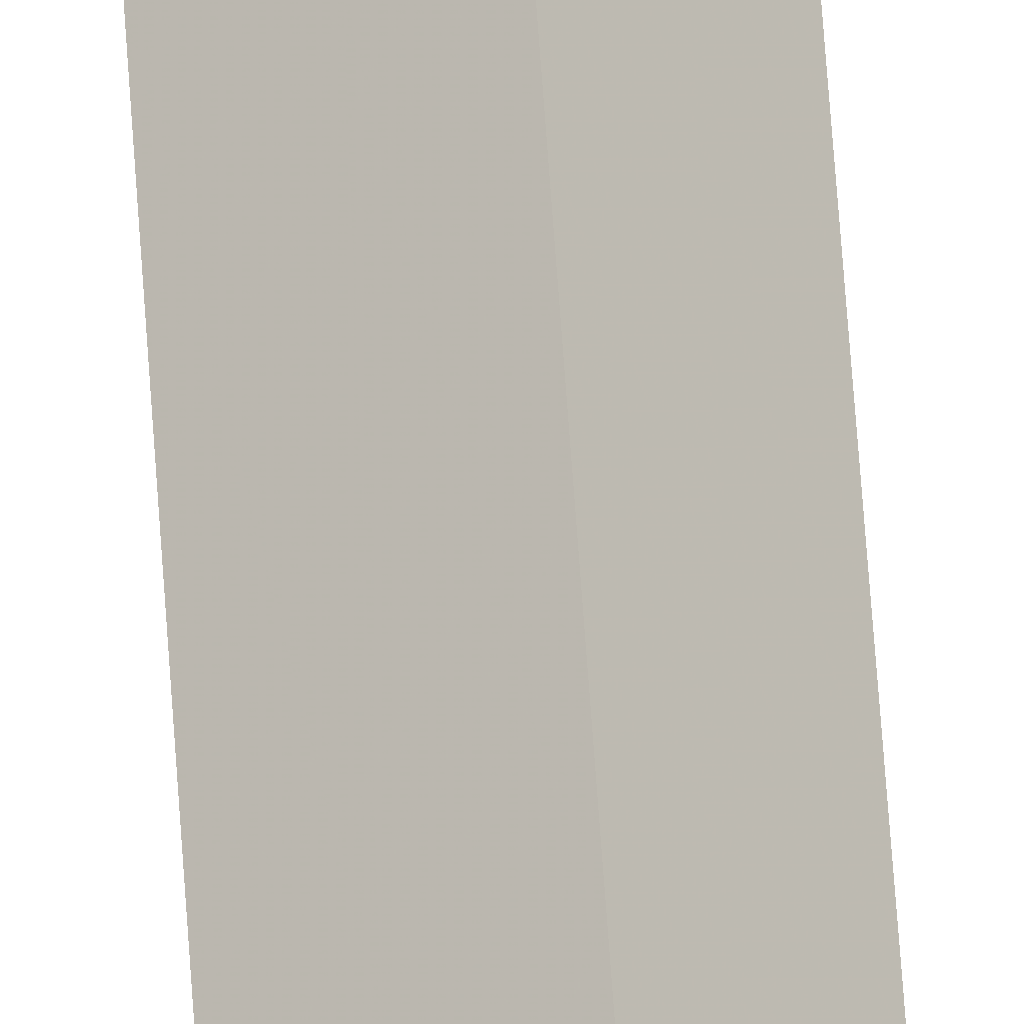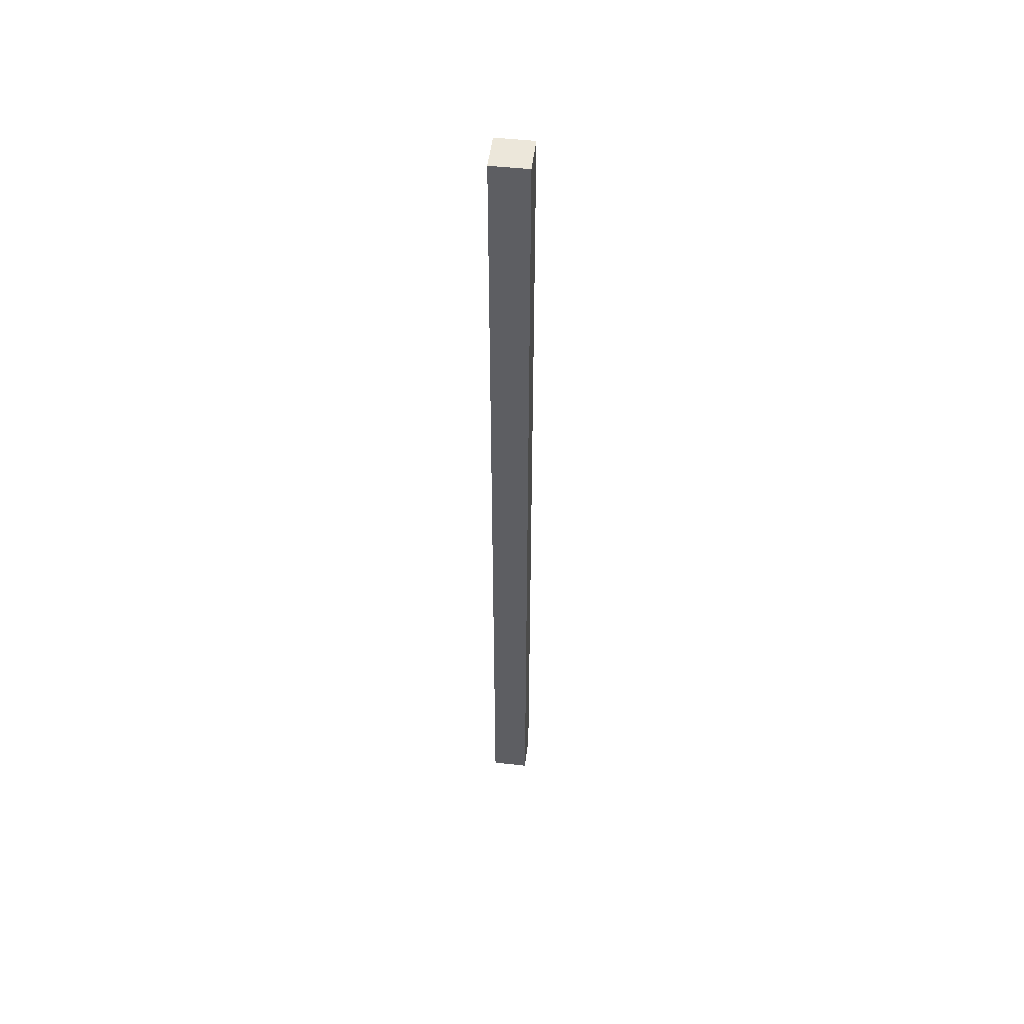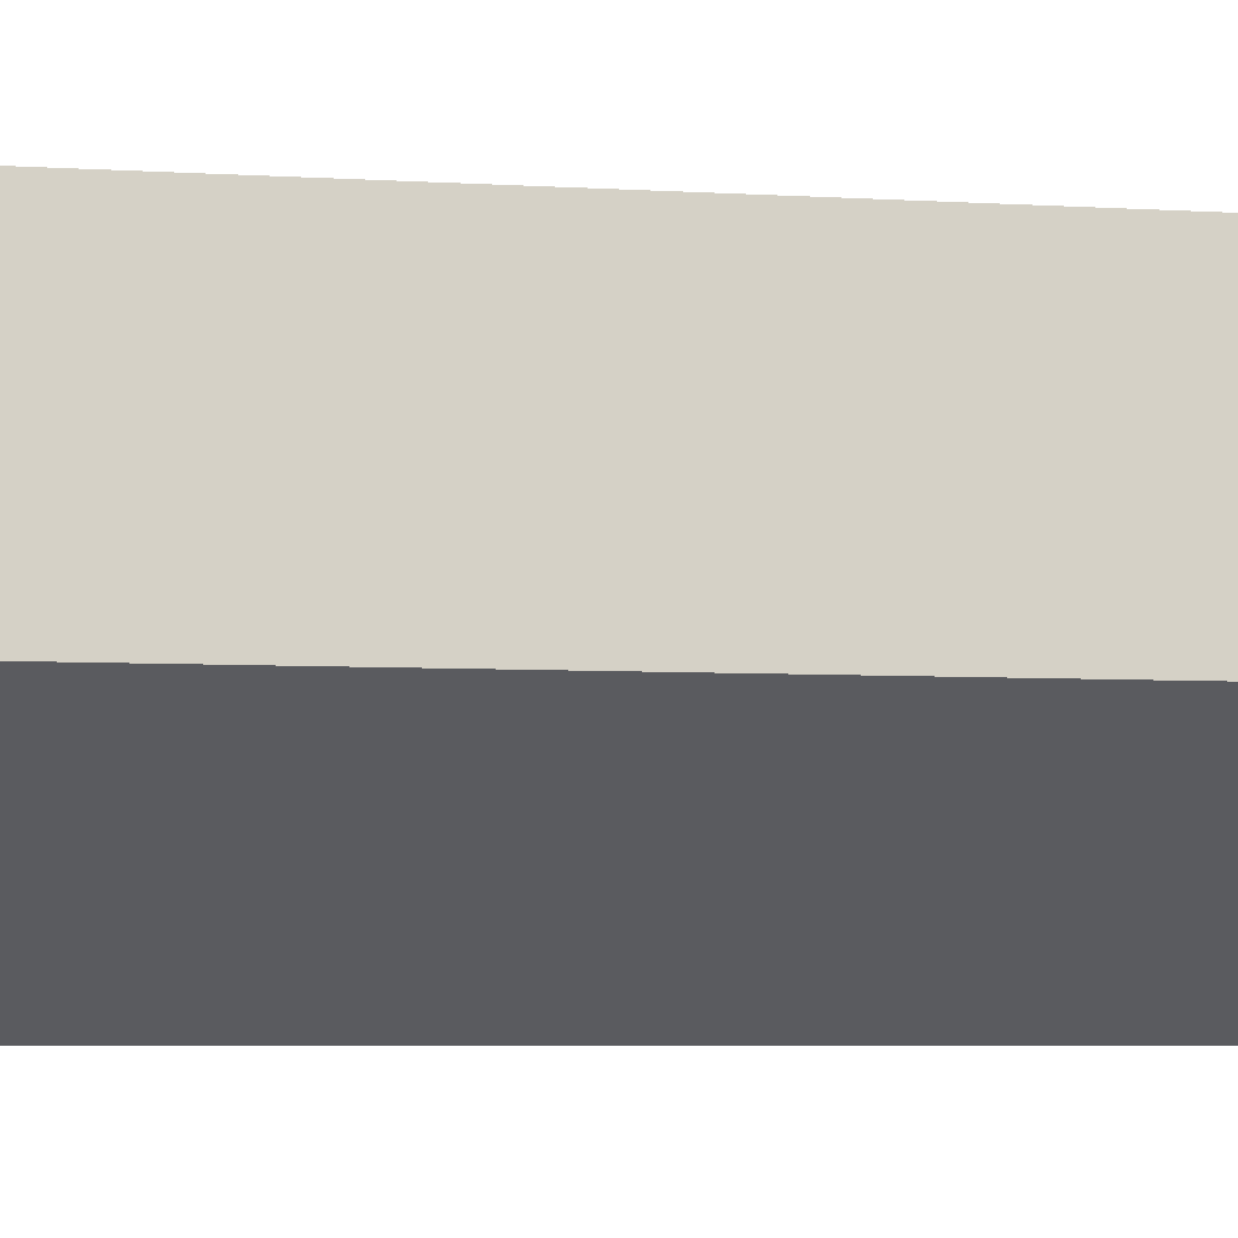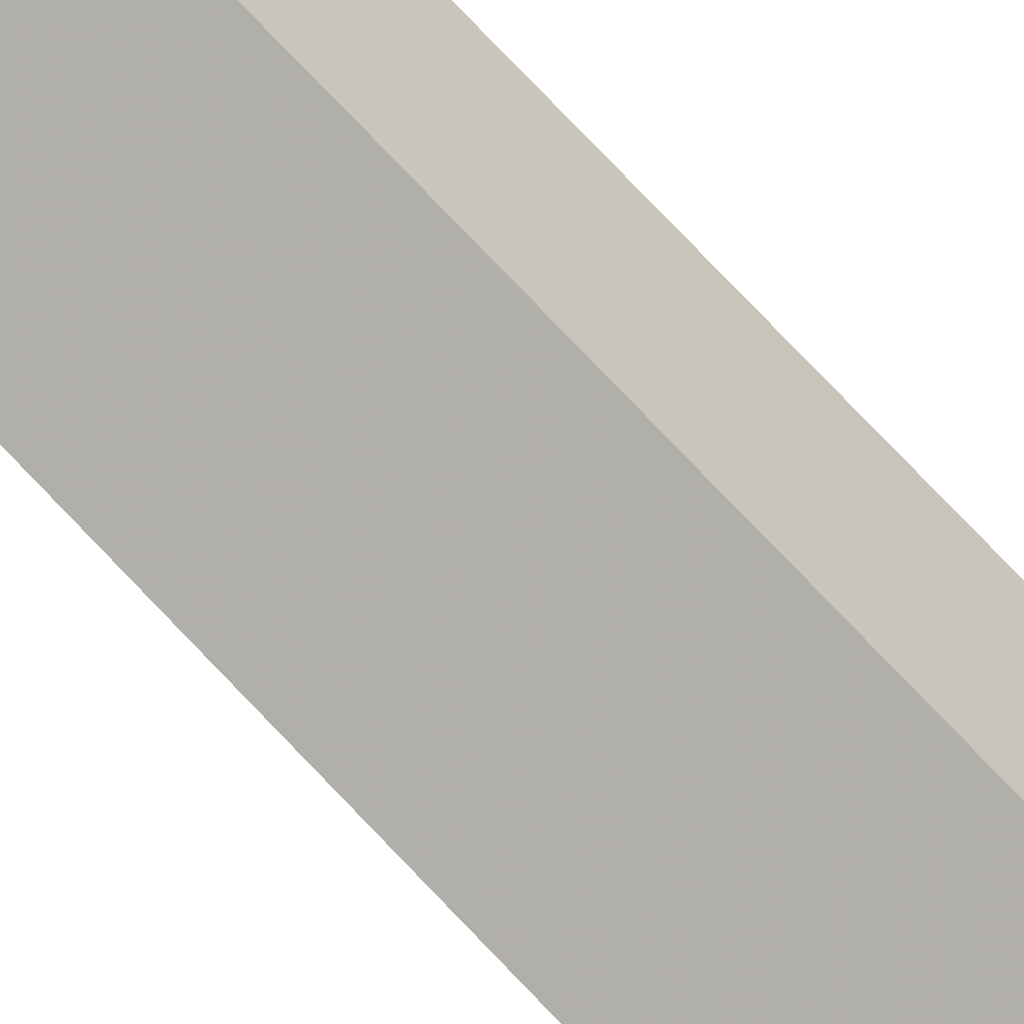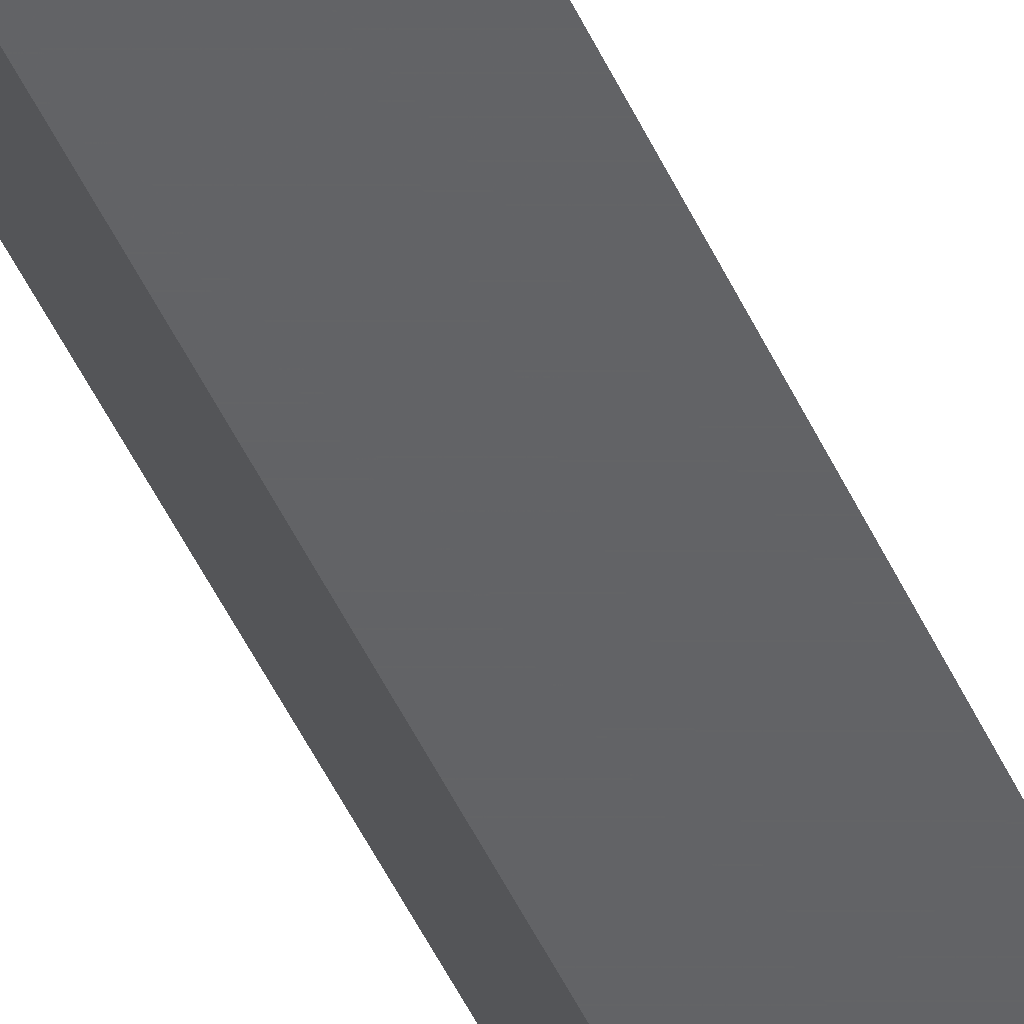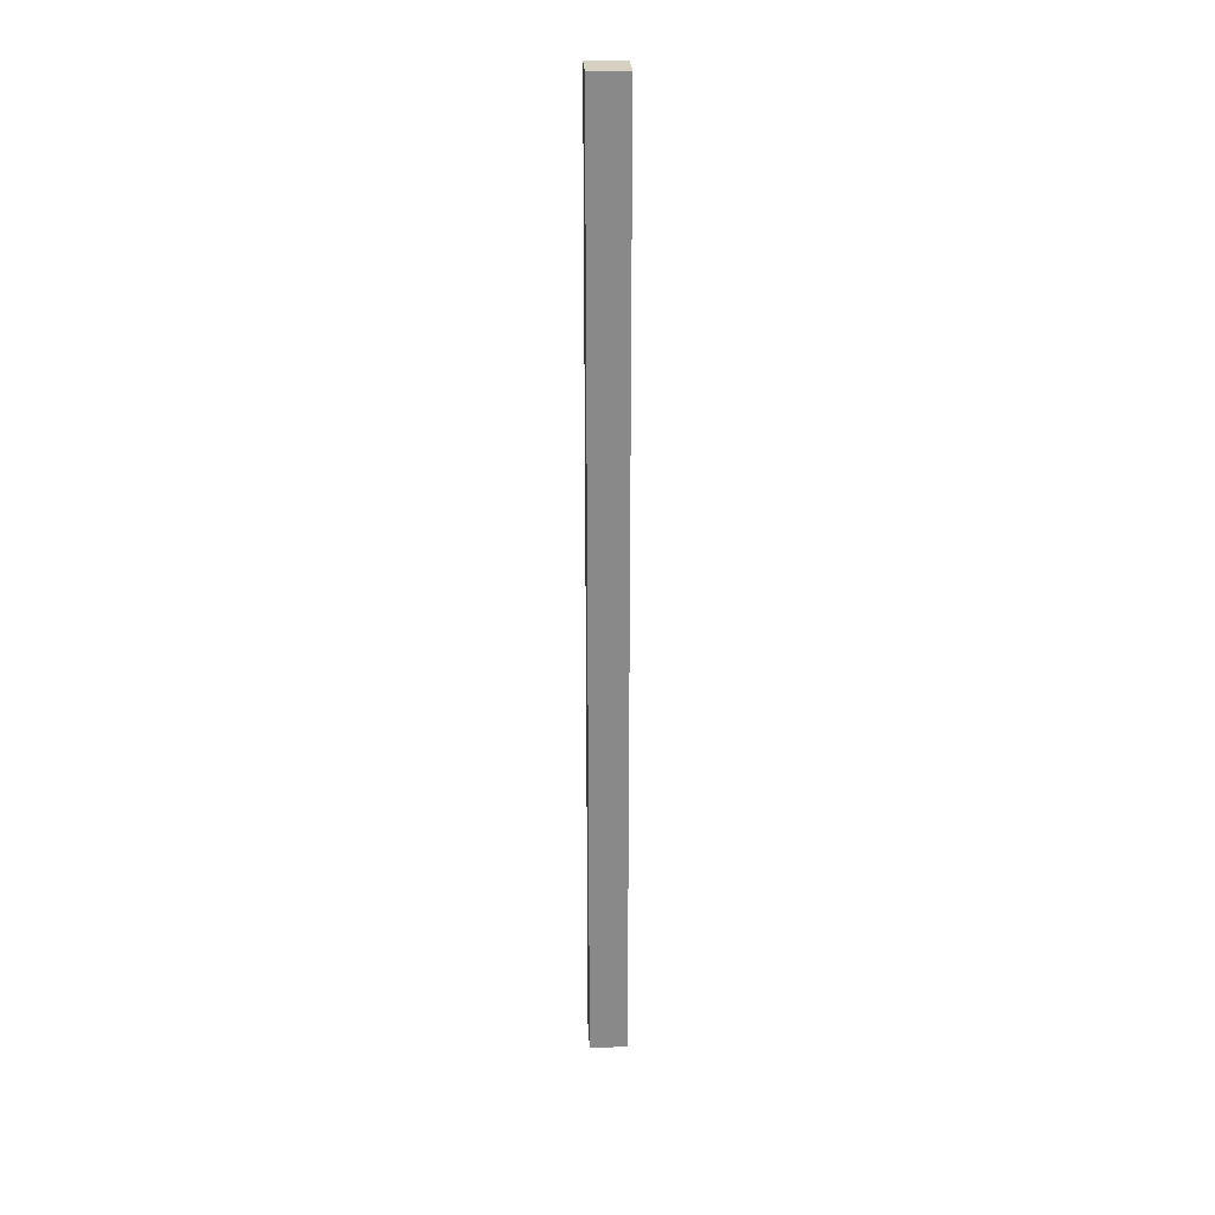
<metadata>
{"format":"obj","ext":"obj","renderer":"f3d","projection":"perspective","resolution":1024,"background":"white","views":[{"elev":63.7,"azim":-3.9,"up":"+Y"},{"elev":50.6,"azim":-46.2,"up":"+Z"},{"elev":-0.8,"azim":36.5,"up":"+Y"},{"elev":62.8,"azim":-41.0,"up":"+Y"},{"elev":-34.0,"azim":18.2,"up":"+Y"},{"elev":27.1,"azim":33.8,"up":"+Z"}]}
</metadata>
<code>
v 0 -0.4375 2.5
v -0.03125 -0.4609 2.5
v -0.03125 -0.4609 3.5
v 0 -0.4375 3.5
v 0.02344 -0.4688 2.5
v -0.007812 -0.4922 2.5
v -0.007812 -0.4922 3.5
v 0.02344 -0.4688 3.5
f 1 2 3
f 1 3 4
f 1 4 5
f 1 5 2
f 2 5 6
f 2 6 7
f 2 7 3
f 3 7 4
f 4 7 8
f 4 8 5
f 5 8 6
f 6 8 7

</code>
